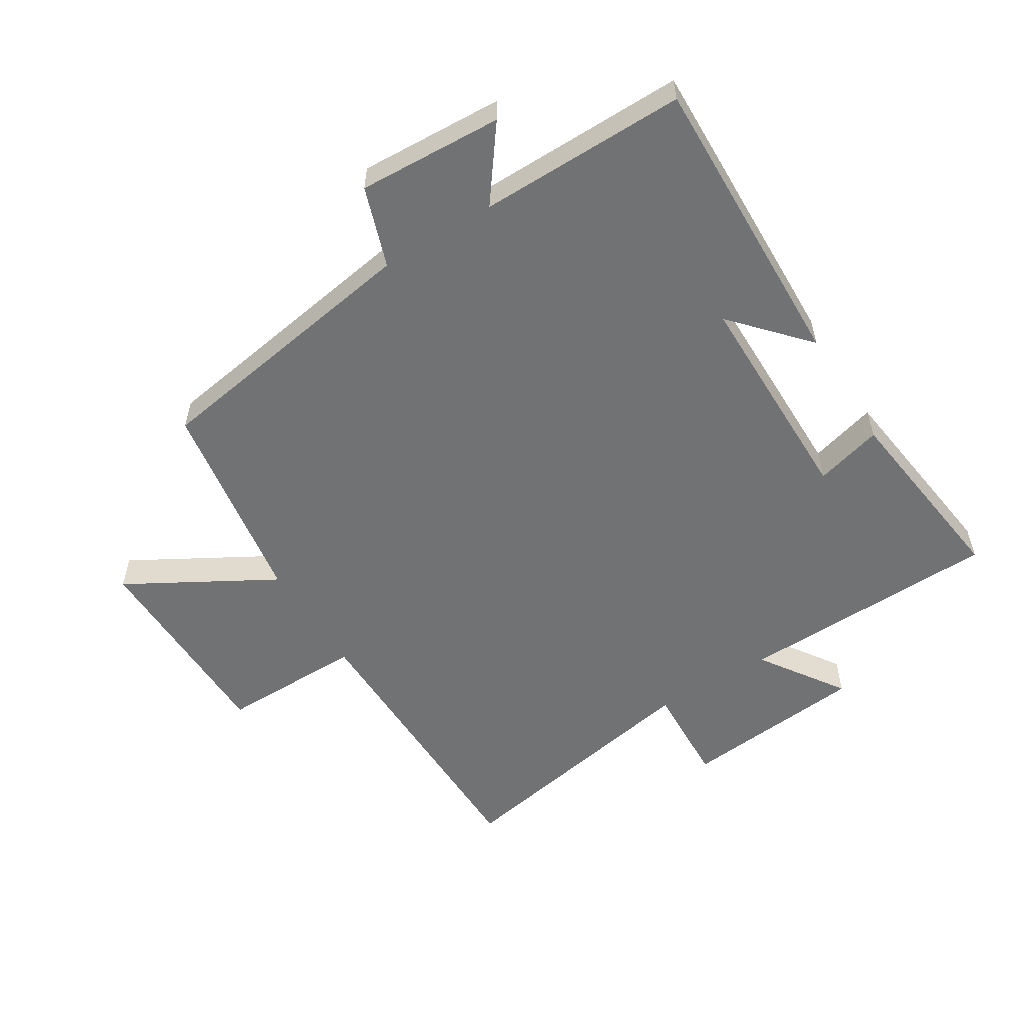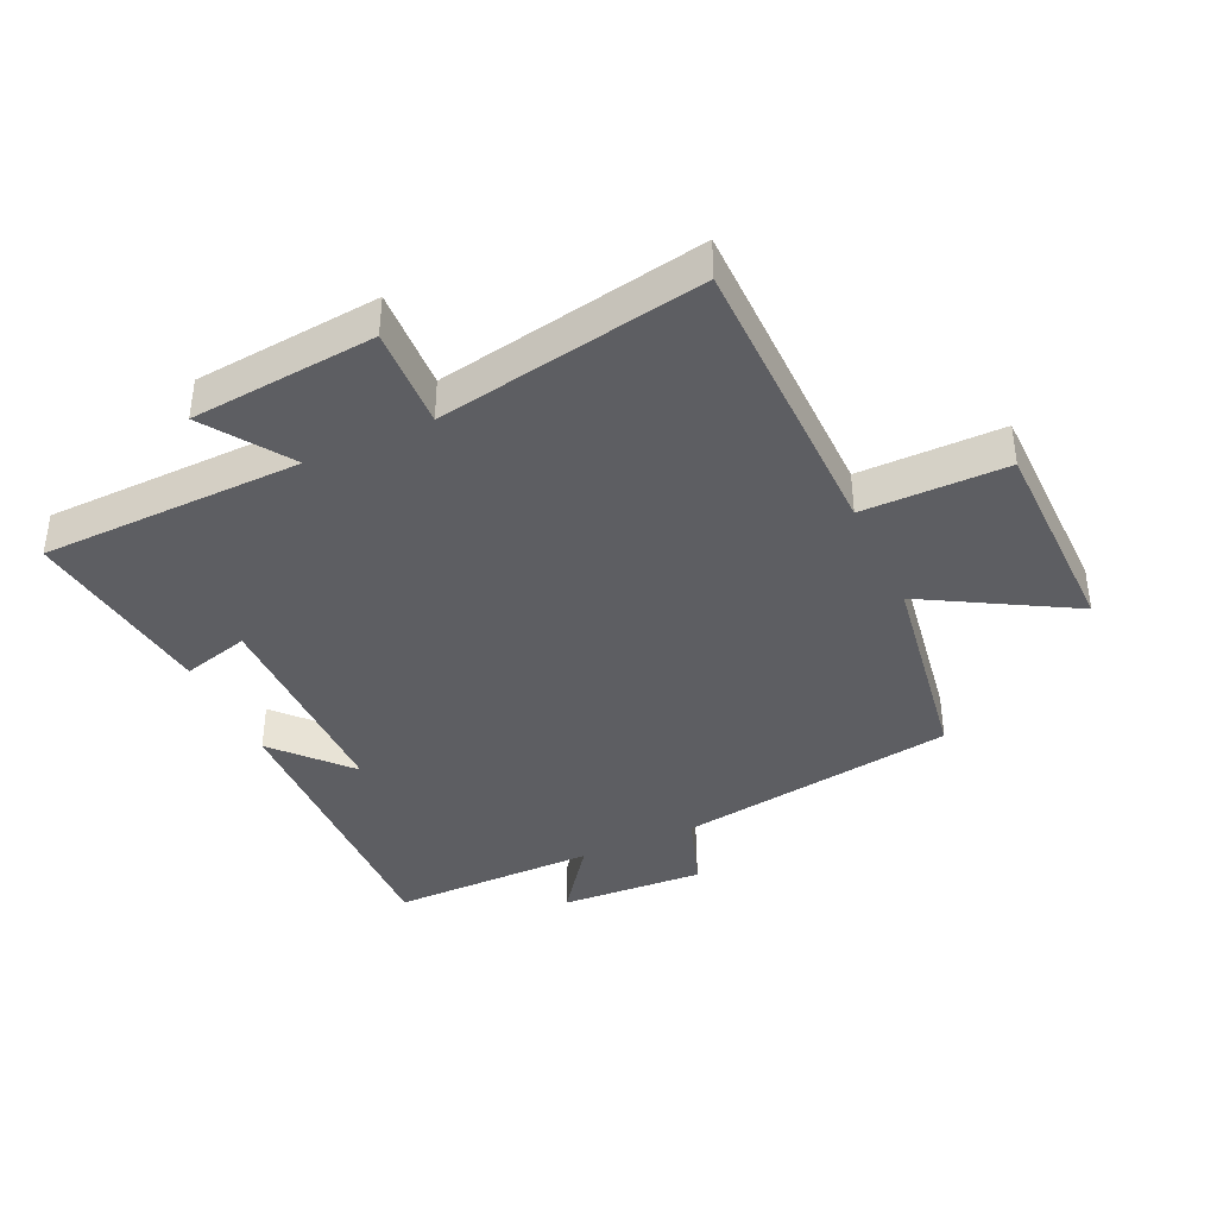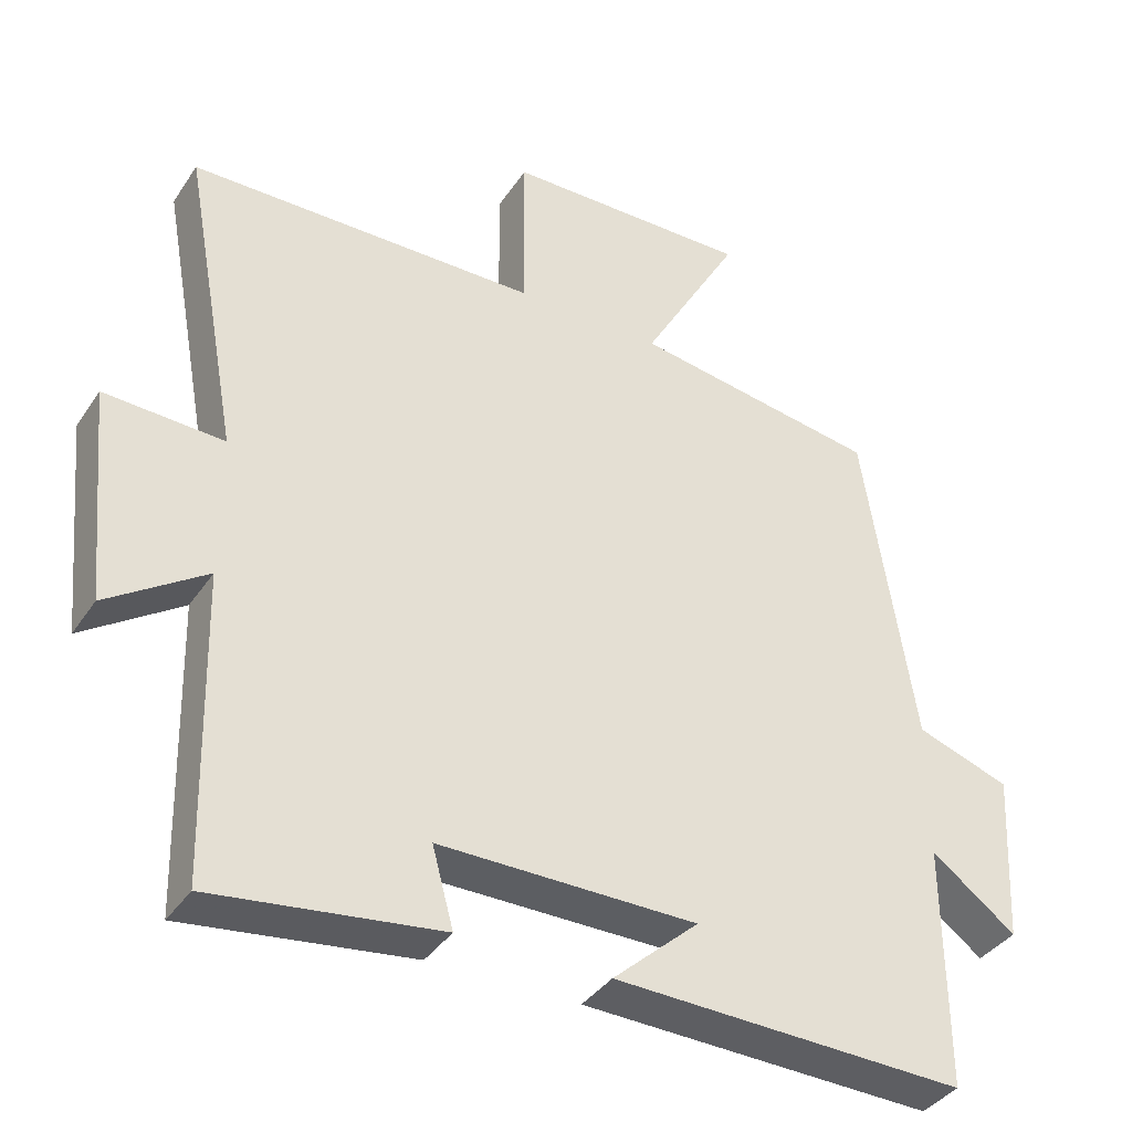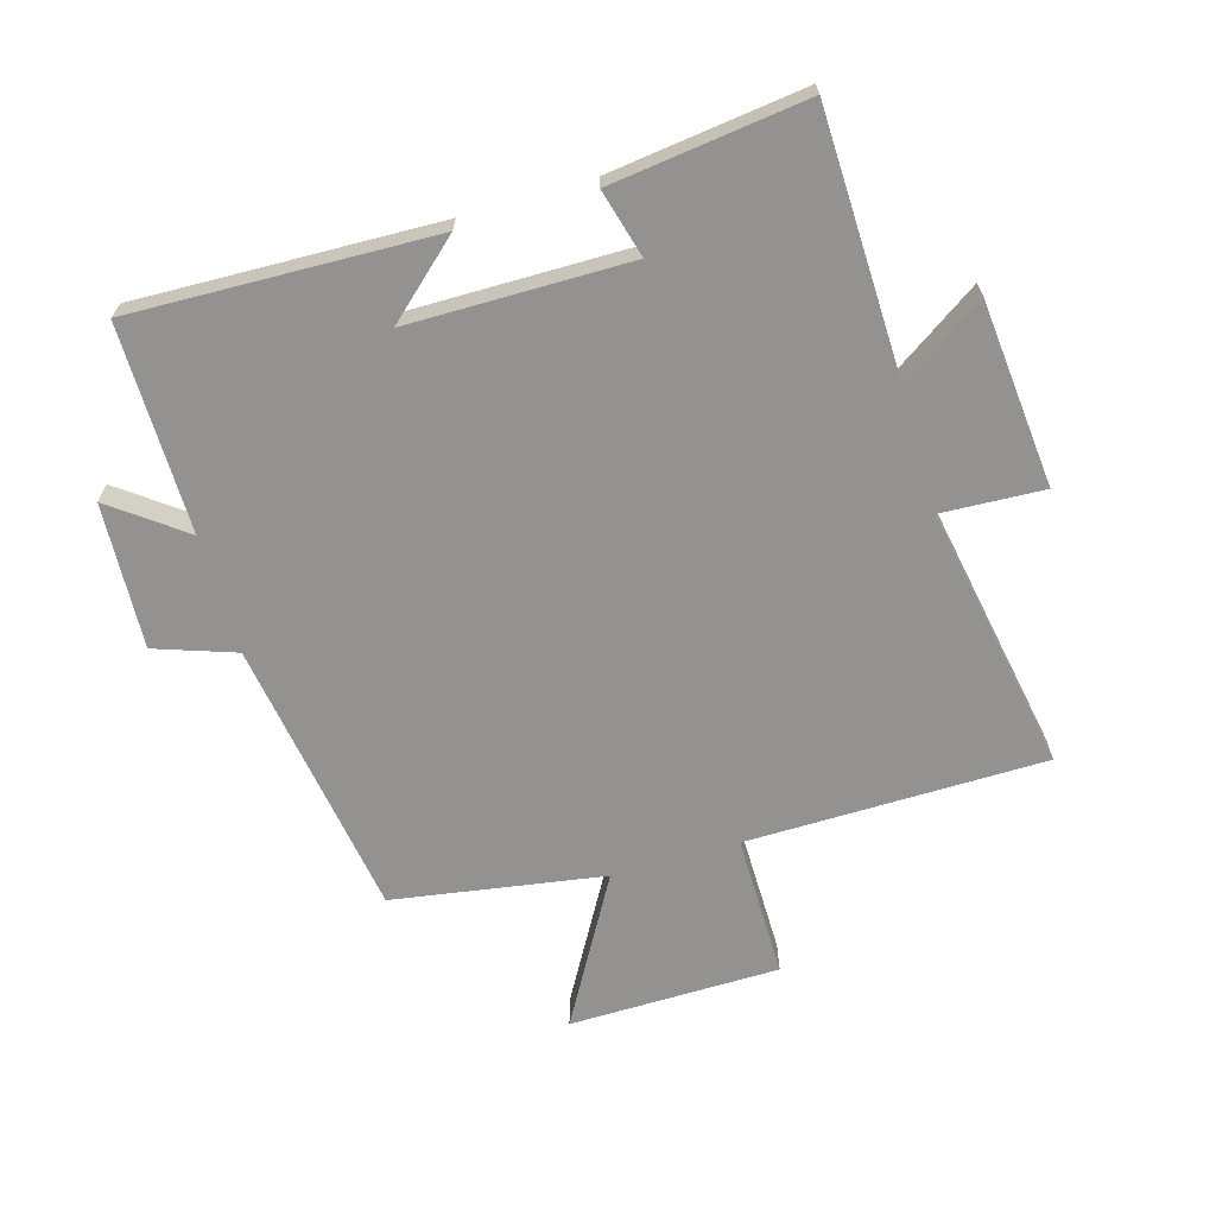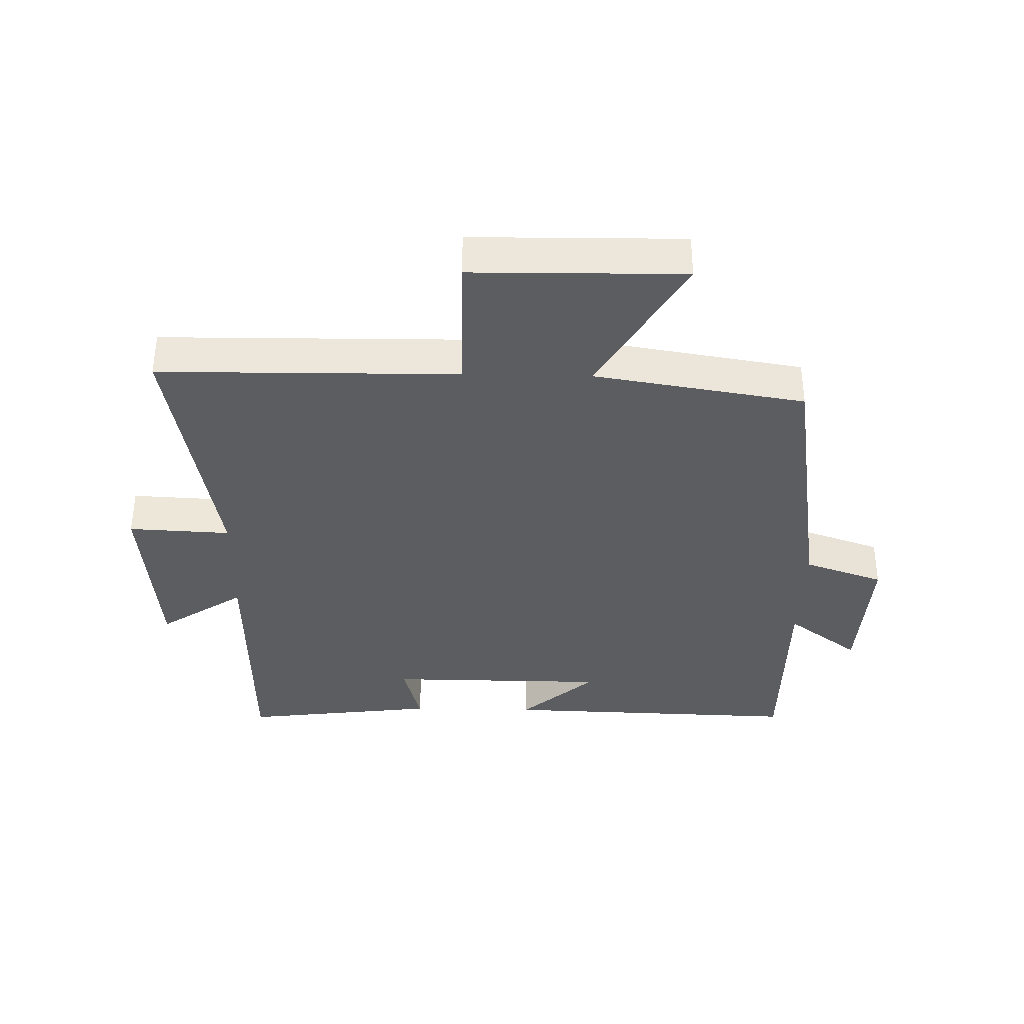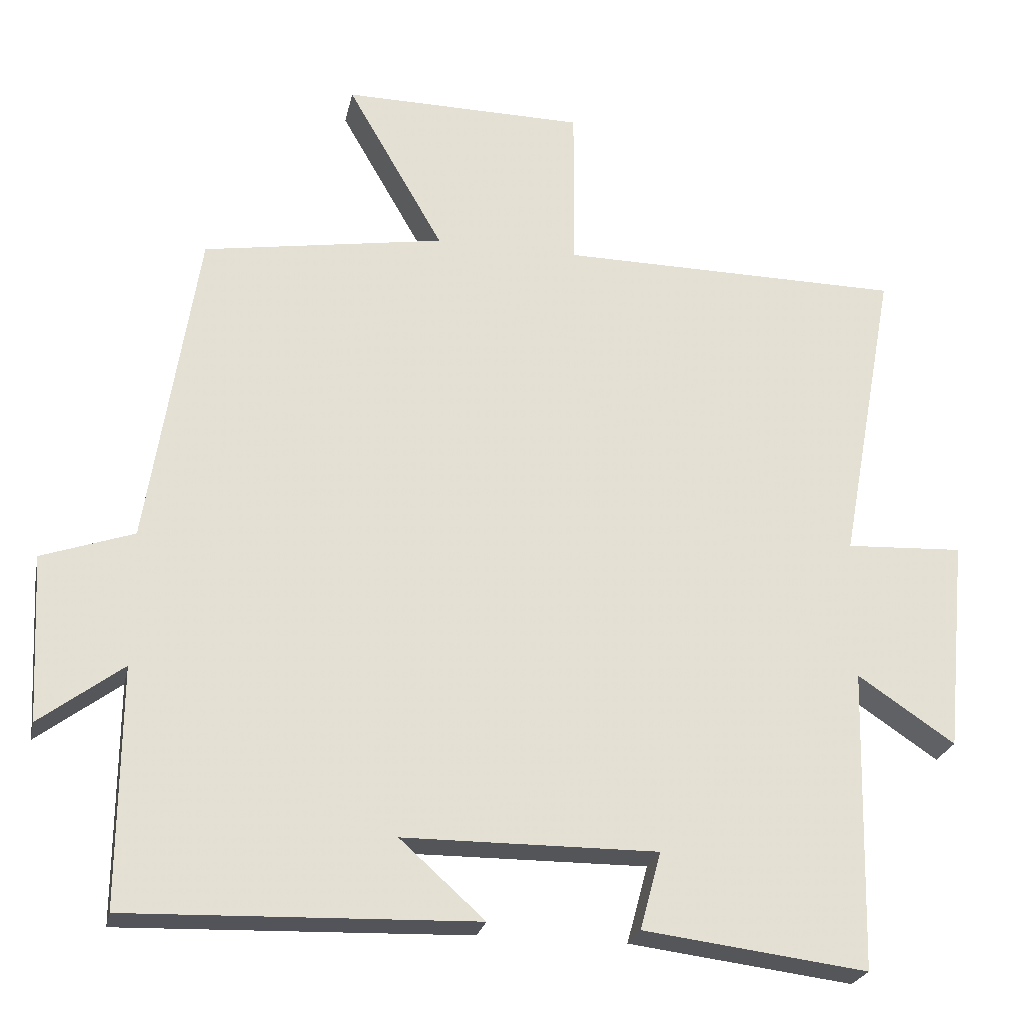
<metadata>
{"format":"obj","ext":"obj","renderer":"f3d","projection":"perspective","resolution":1024,"background":"white","views":[{"elev":-55.5,"azim":122.0,"up":"+Y"},{"elev":-39.1,"azim":-65.2,"up":"+Y"},{"elev":-37.7,"azim":-29.9,"up":"+Z"},{"elev":-66.5,"azim":-163.7,"up":"+Y"},{"elev":-36.2,"azim":-1.3,"up":"+Y"},{"elev":-24.3,"azim":168.2,"up":"+Z"}]}
</metadata>
<code>
v -0.49 0.07 -0.539
v -0.5 0.07 -0.123
v -0.634 0.07 -0.213
v -0.662 0.07 0.081
v -0.5 0.07 0.073
v -0.577 0.07 0.495
v -0.103 0.07 0.5
v -0.104 0.07 0.728
v 0.23 0.07 0.732
v 0.097 0.07 0.5
v 0.431 0.07 0.446
v 0.5 0.07 0.002
v 0.627 0.07 -0.042
v 0.615 0.07 -0.272
v 0.5 0.07 -0.186
v 0.502 0.07 -0.515
v 0.023 0.07 -0.5
v 0.14 0.07 -0.395
v -0.21 0.07 -0.393
v -0.181 0.07 -0.5
v -0.49 0 -0.539
v -0.5 0 -0.123
v -0.634 0 -0.213
v -0.662 0 0.081
v -0.5 0 0.073
v -0.577 0 0.495
v -0.103 0 0.5
v -0.104 0 0.728
v 0.23 0 0.732
v 0.097 0 0.5
v 0.431 0 0.446
v 0.5 0 0.002
v 0.627 0 -0.042
v 0.615 0 -0.272
v 0.5 0 -0.186
v 0.502 0 -0.515
v 0.023 0 -0.5
v 0.14 0 -0.395
v -0.21 0 -0.393
v -0.181 0 -0.5
f 19 20 1 2
f 18 19 2
f 15 16 17 18
f 15 18 2
f 12 13 14 15
f 10 11 12 15
f 10 15 2
f 7 8 9 10
f 5 6 7 10
f 5 10 2 3
f 3 4 5
f 22 21 40 39
f 22 39 38
f 38 37 36 35
f 22 38 35
f 35 34 33 32
f 35 32 31 30
f 22 35 30
f 30 29 28 27
f 30 27 26 25
f 23 22 30 25
f 25 24 23
f 1 21 22 2
f 2 22 23 3
f 3 23 24 4
f 4 24 25 5
f 5 25 26 6
f 6 26 27 7
f 7 27 28 8
f 8 28 29 9
f 9 29 30 10
f 10 30 31 11
f 11 31 32 12
f 12 32 33 13
f 13 33 34 14
f 14 34 35 15
f 15 35 36 16
f 16 36 37 17
f 17 37 38 18
f 18 38 39 19
f 19 39 40 20
f 20 40 21 1

</code>
